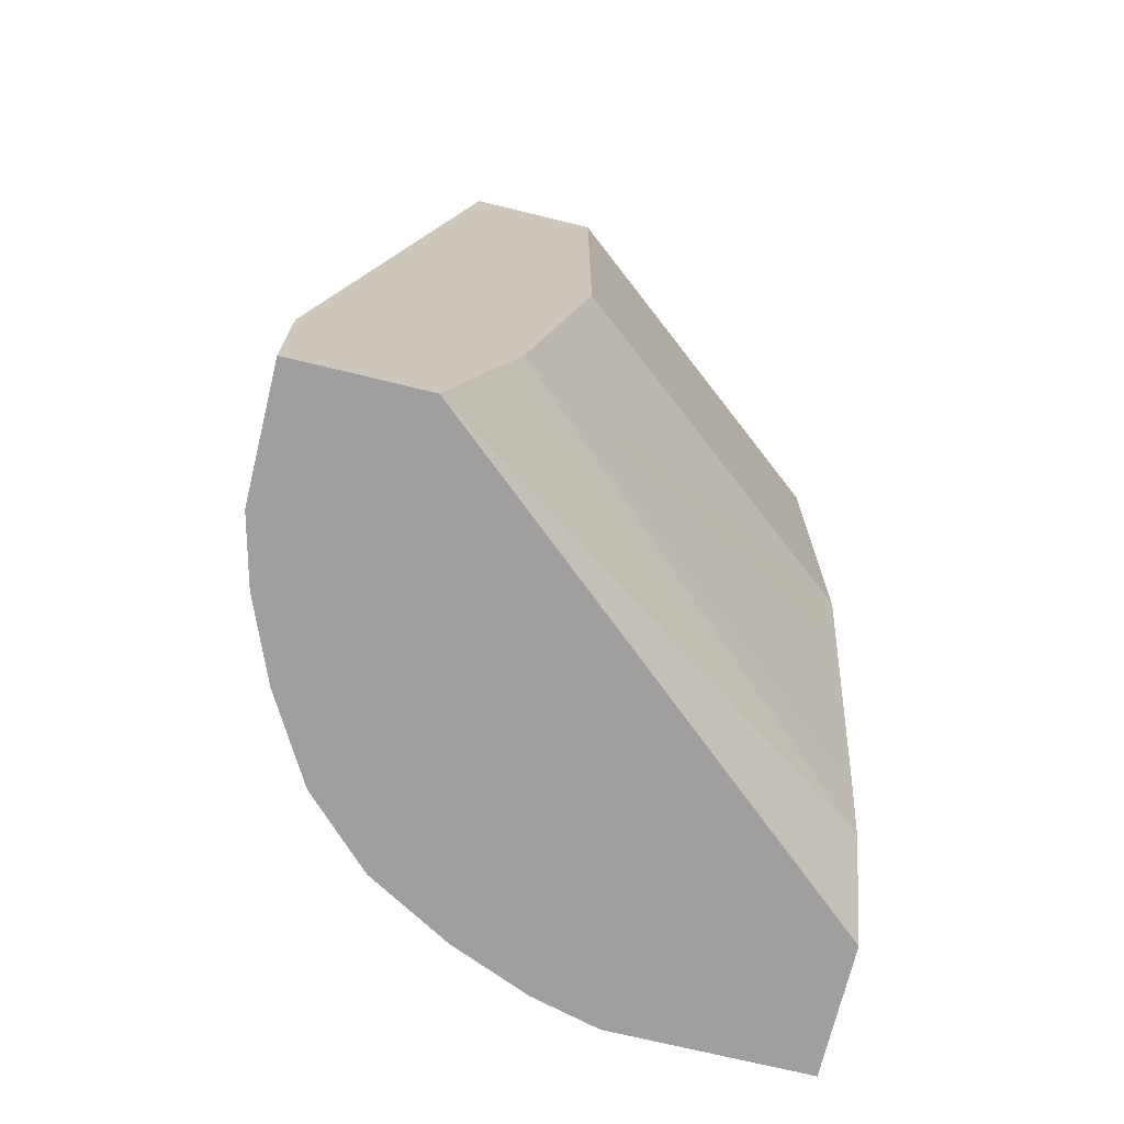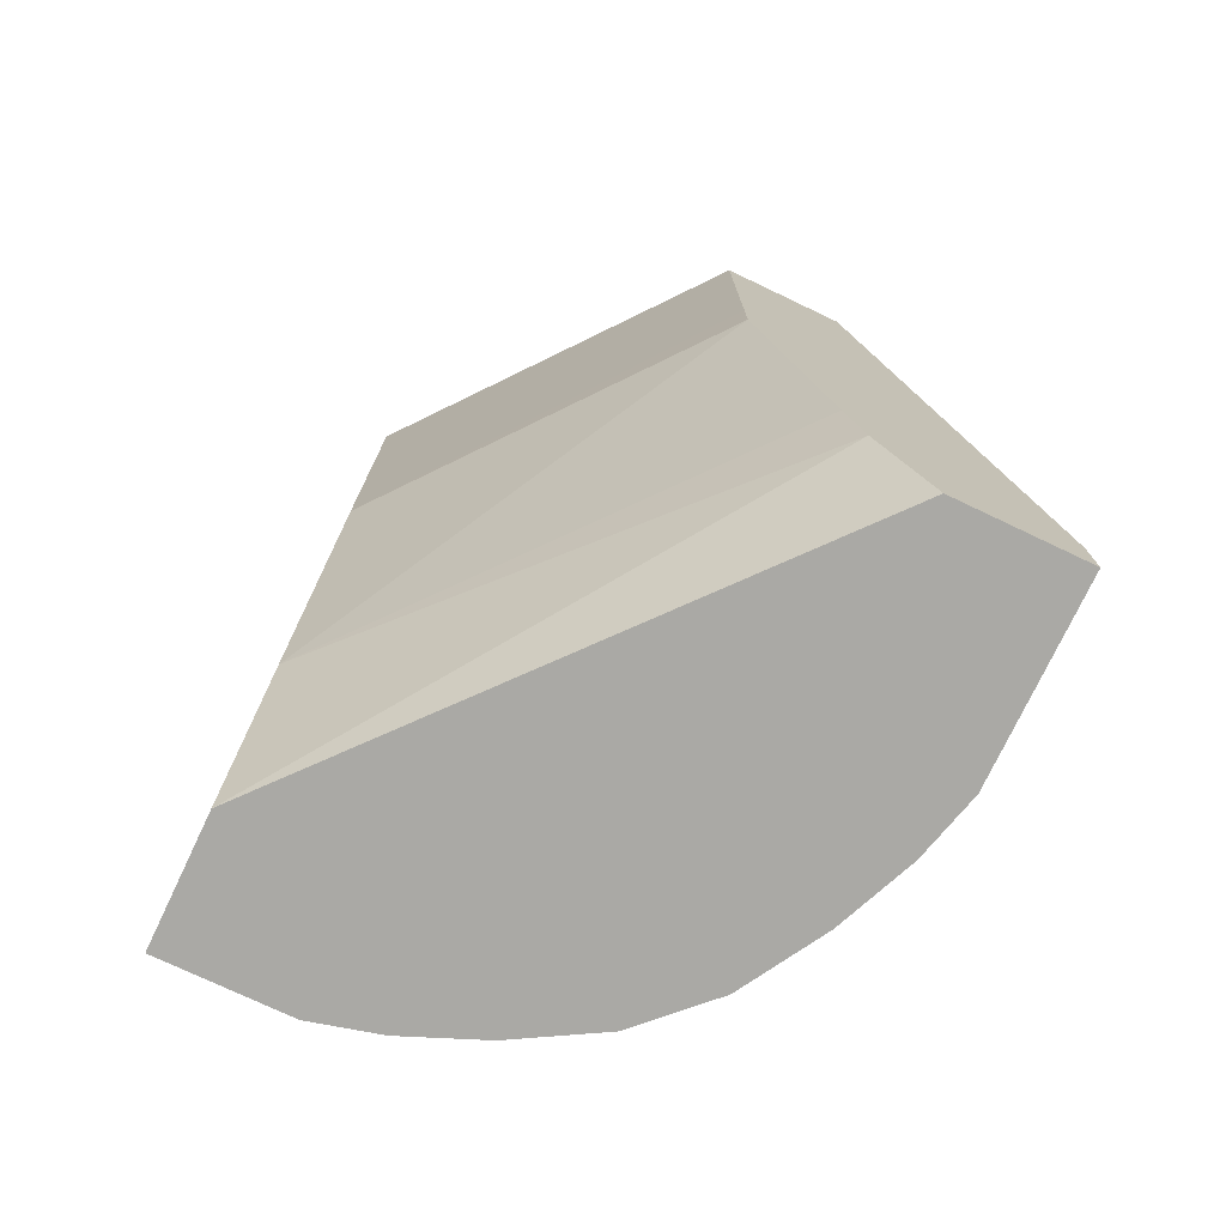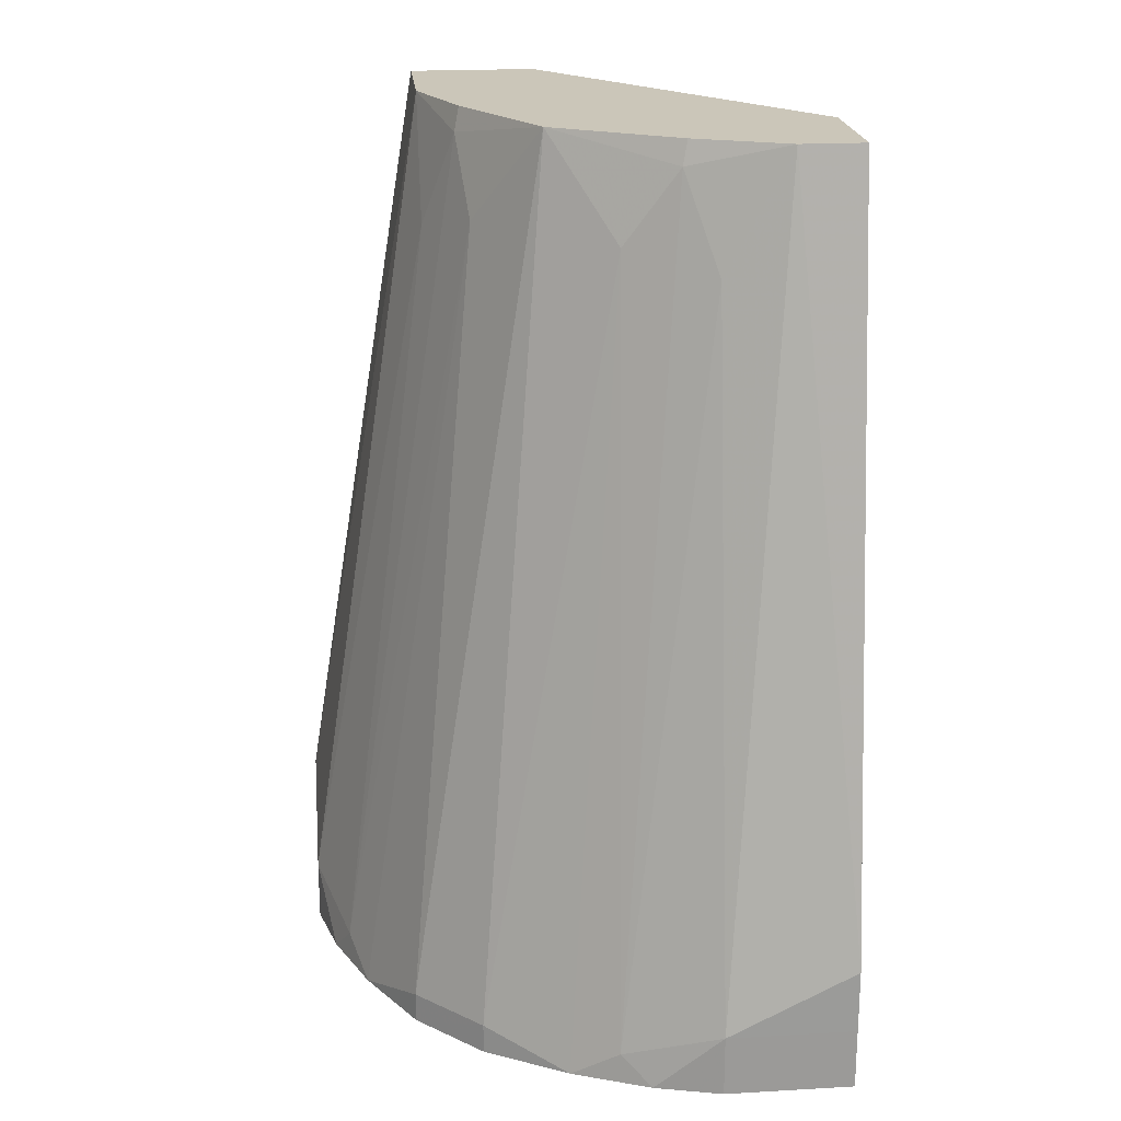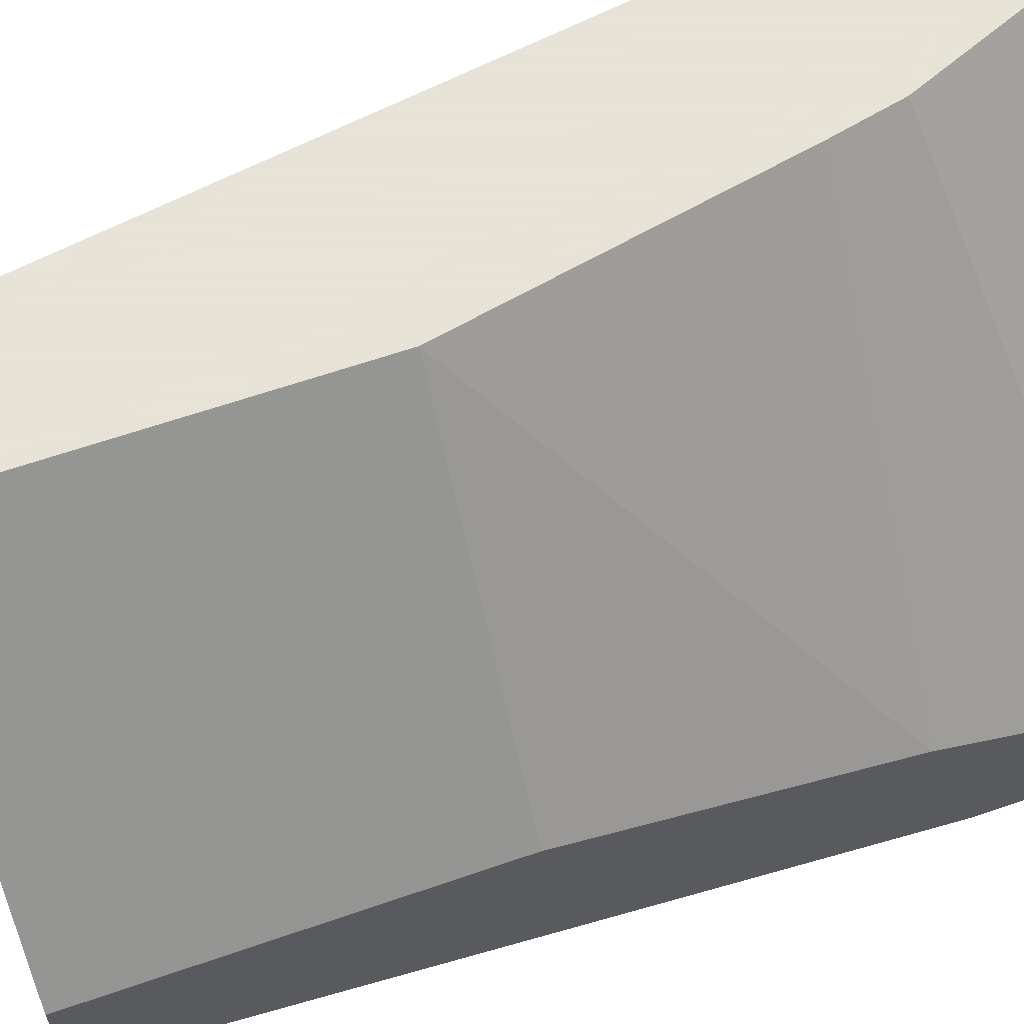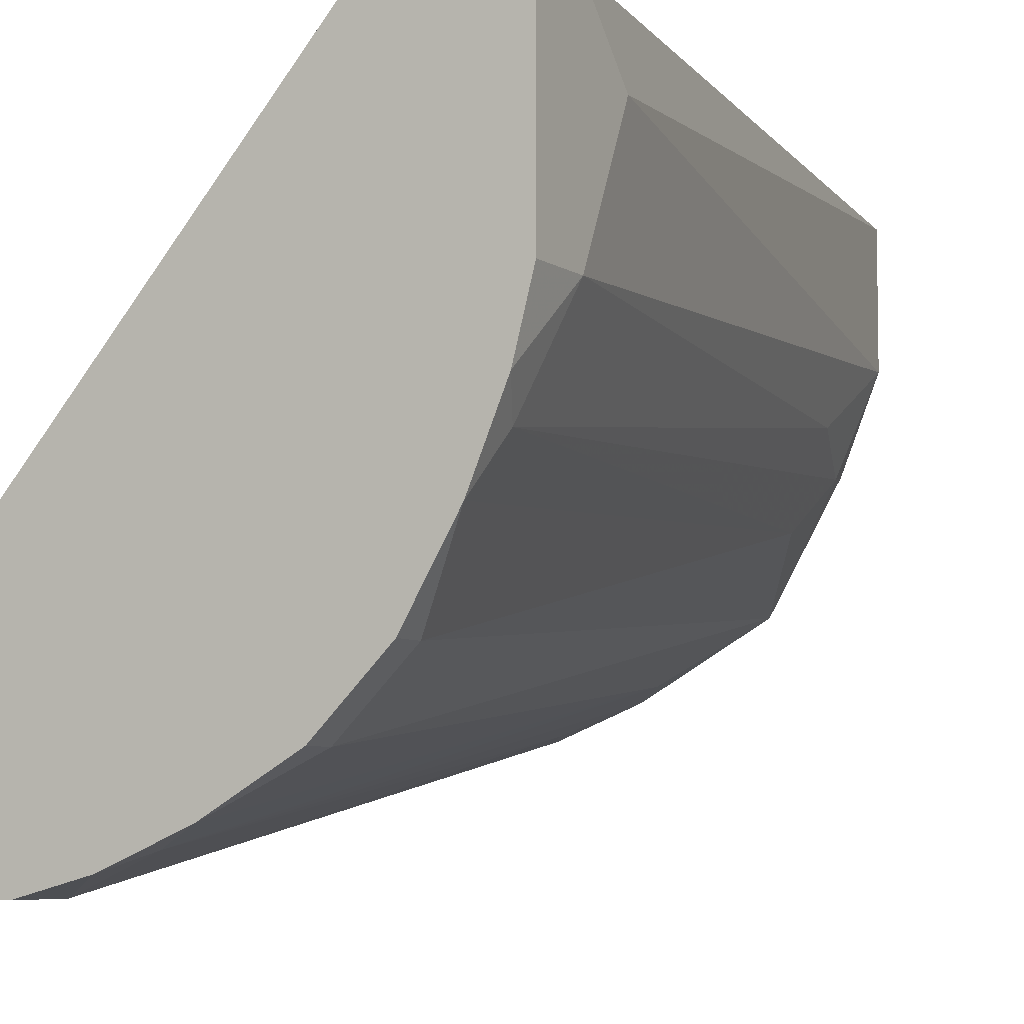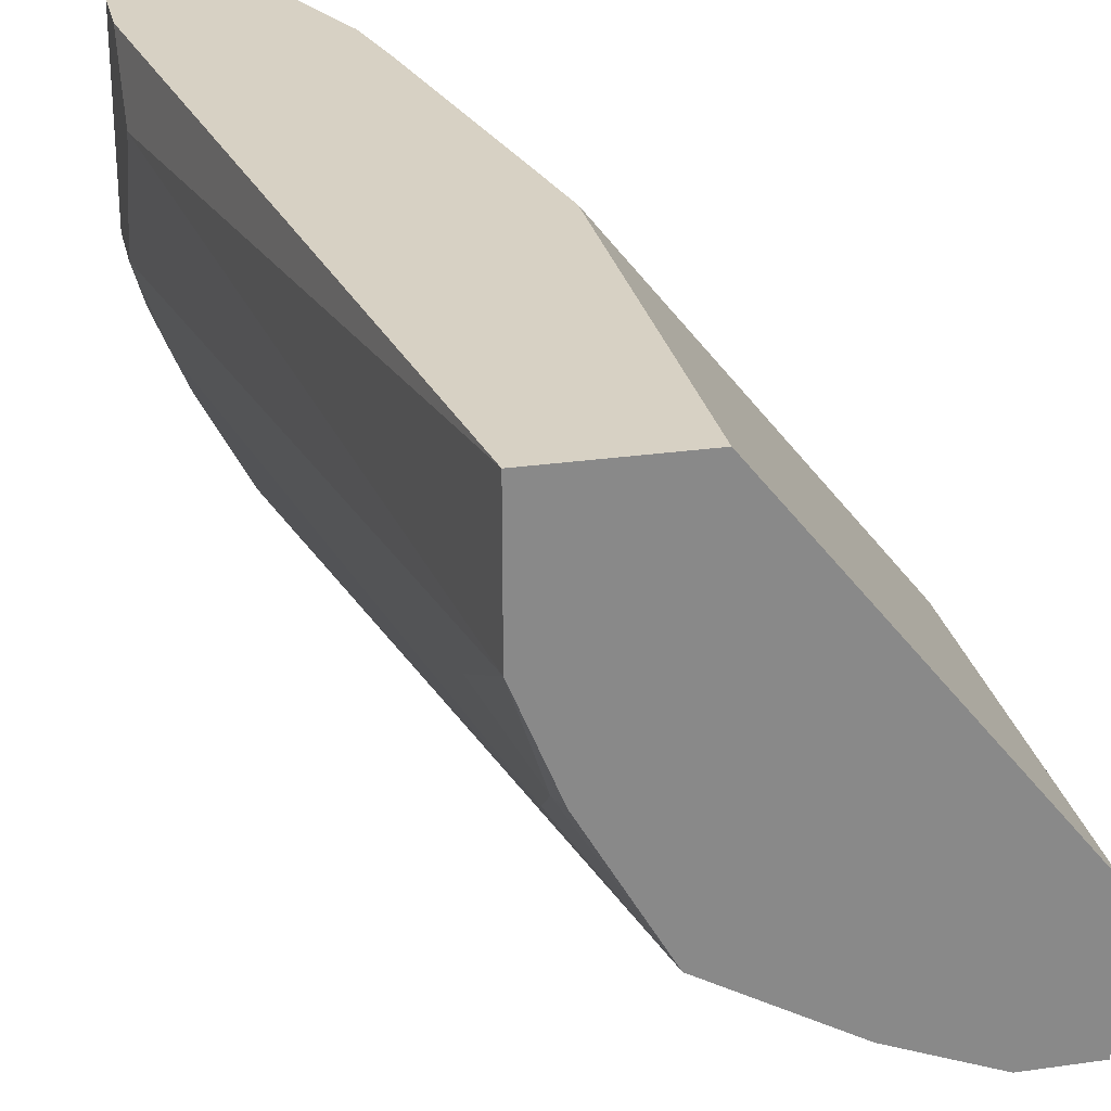
<metadata>
{"format":"obj","ext":"obj","renderer":"f3d","projection":"perspective","resolution":1024,"background":"white","views":[{"elev":-71.4,"azim":-103.7,"up":"+Y"},{"elev":-75.3,"azim":-25.4,"up":"+Y"},{"elev":20.9,"azim":174.2,"up":"+Y"},{"elev":62.8,"azim":-109.3,"up":"+Z"},{"elev":-6.3,"azim":28.4,"up":"+Z"},{"elev":27.1,"azim":167.5,"up":"+Z"}]}
</metadata>
<code>
v 0.1237 0.3309 0.02063
v 7.617e-05 0.3309 -0.1238
v 0.1651 0.3309 0.02063
v 0.1083 0.3689 0.02063
v 7.617e-05 0.3309 -0.1651
v 7.617e-05 0.3921 -0.1032
v 0.1651 0.3309 -0.04129
v 0.1651 0.3508 0.02063
v 0.1032 0.392 0.02063
v 0.04128 0.3309 -0.1651
v 7.617e-05 0.3508 -0.1651
v 0.08712 0.4723 0.02063
v 0.08256 0.4952 0.02063
v 7.617e-05 0.4952 -0.08253
v 0.1596 0.3309 -0.06261
v 0.1651 0.3508 -0.04129
v 0.1651 0.3715 -3.03e-06
v 0.1238 0.6166 0.02063
v 0.0626 0.3309 -0.1596
v 0.04128 0.3508 -0.1651
v 7.617e-05 0.3714 -0.1651
v 0.08255 0.5159 0.02063
v 7.617e-05 0.6166 -0.08253
v 0.1493 0.3309 -0.08735
v 0.1548 0.3405 -0.07223
v 0.1238 0.5778 -0.04129
v 0.1238 0.6166 -0.02064
v 0.08255 0.6166 0.02063
v 0.08734 0.3309 -0.1492
v 0.07223 0.3405 -0.1548
v 0.02064 0.6166 -0.1238
v 0.04128 0.5778 -0.1238
v 7.617e-05 0.6166 -0.1238
v 0.1341 0.3309 -0.1135
v 0.1341 0.3405 -0.1135
v 0.1101 0.5847 -0.06879
v 0.1135 0.6087 -0.05159
v 0.1119 0.6166 -0.05003
v 0.1135 0.3309 -0.1341
v 0.06879 0.5847 -0.11
v 0.1135 0.3405 -0.1341
v 0.0516 0.6087 -0.1135
v 0.05003 0.6166 -0.1119
v 0.08941 0.6166 -0.08941
f 20 32 30
f 18 33 23
f 20 31 32
f 20 21 31
f 19 30 29
f 19 20 30
f 18 23 28
f 21 33 31
f 18 27 38
f 18 43 31
f 18 44 43
f 18 38 44
f 16 25 26
f 17 27 18
f 16 27 17
f 24 34 35
f 16 26 27
f 18 31 33
f 24 35 36
f 31 42 32
f 25 36 37
f 42 43 44
f 15 25 16
f 40 44 41
f 40 42 44
f 37 44 38
f 36 44 37
f 35 44 36
f 35 41 44
f 34 41 35
f 34 39 41
f 31 43 42
f 30 42 40
f 30 32 42
f 29 41 39
f 29 40 41
f 29 30 40
f 27 37 38
f 26 37 27
f 25 37 26
f 24 36 25
f 15 24 25
f 8 17 18
f 14 22 28
f 1 12 9
f 1 13 12
f 1 22 13
f 1 28 22
f 1 18 28
f 1 8 18
f 1 3 8
f 1 15 7
f 1 24 15
f 1 34 24
f 1 39 34
f 1 29 39
f 1 19 29
f 1 10 19
f 1 5 10
f 1 2 5
f 14 28 23
f 1 9 4
f 1 4 2
f 1 7 3
f 2 6 14
f 13 22 14
f 2 4 6
f 11 21 20
f 10 20 19
f 7 15 16
f 6 13 14
f 6 9 12
f 5 20 10
f 5 11 20
f 6 12 13
f 2 23 33
f 3 17 8
f 3 16 17
f 3 7 16
f 2 11 5
f 2 21 11
f 2 33 21
f 4 9 6
f 2 14 23

</code>
